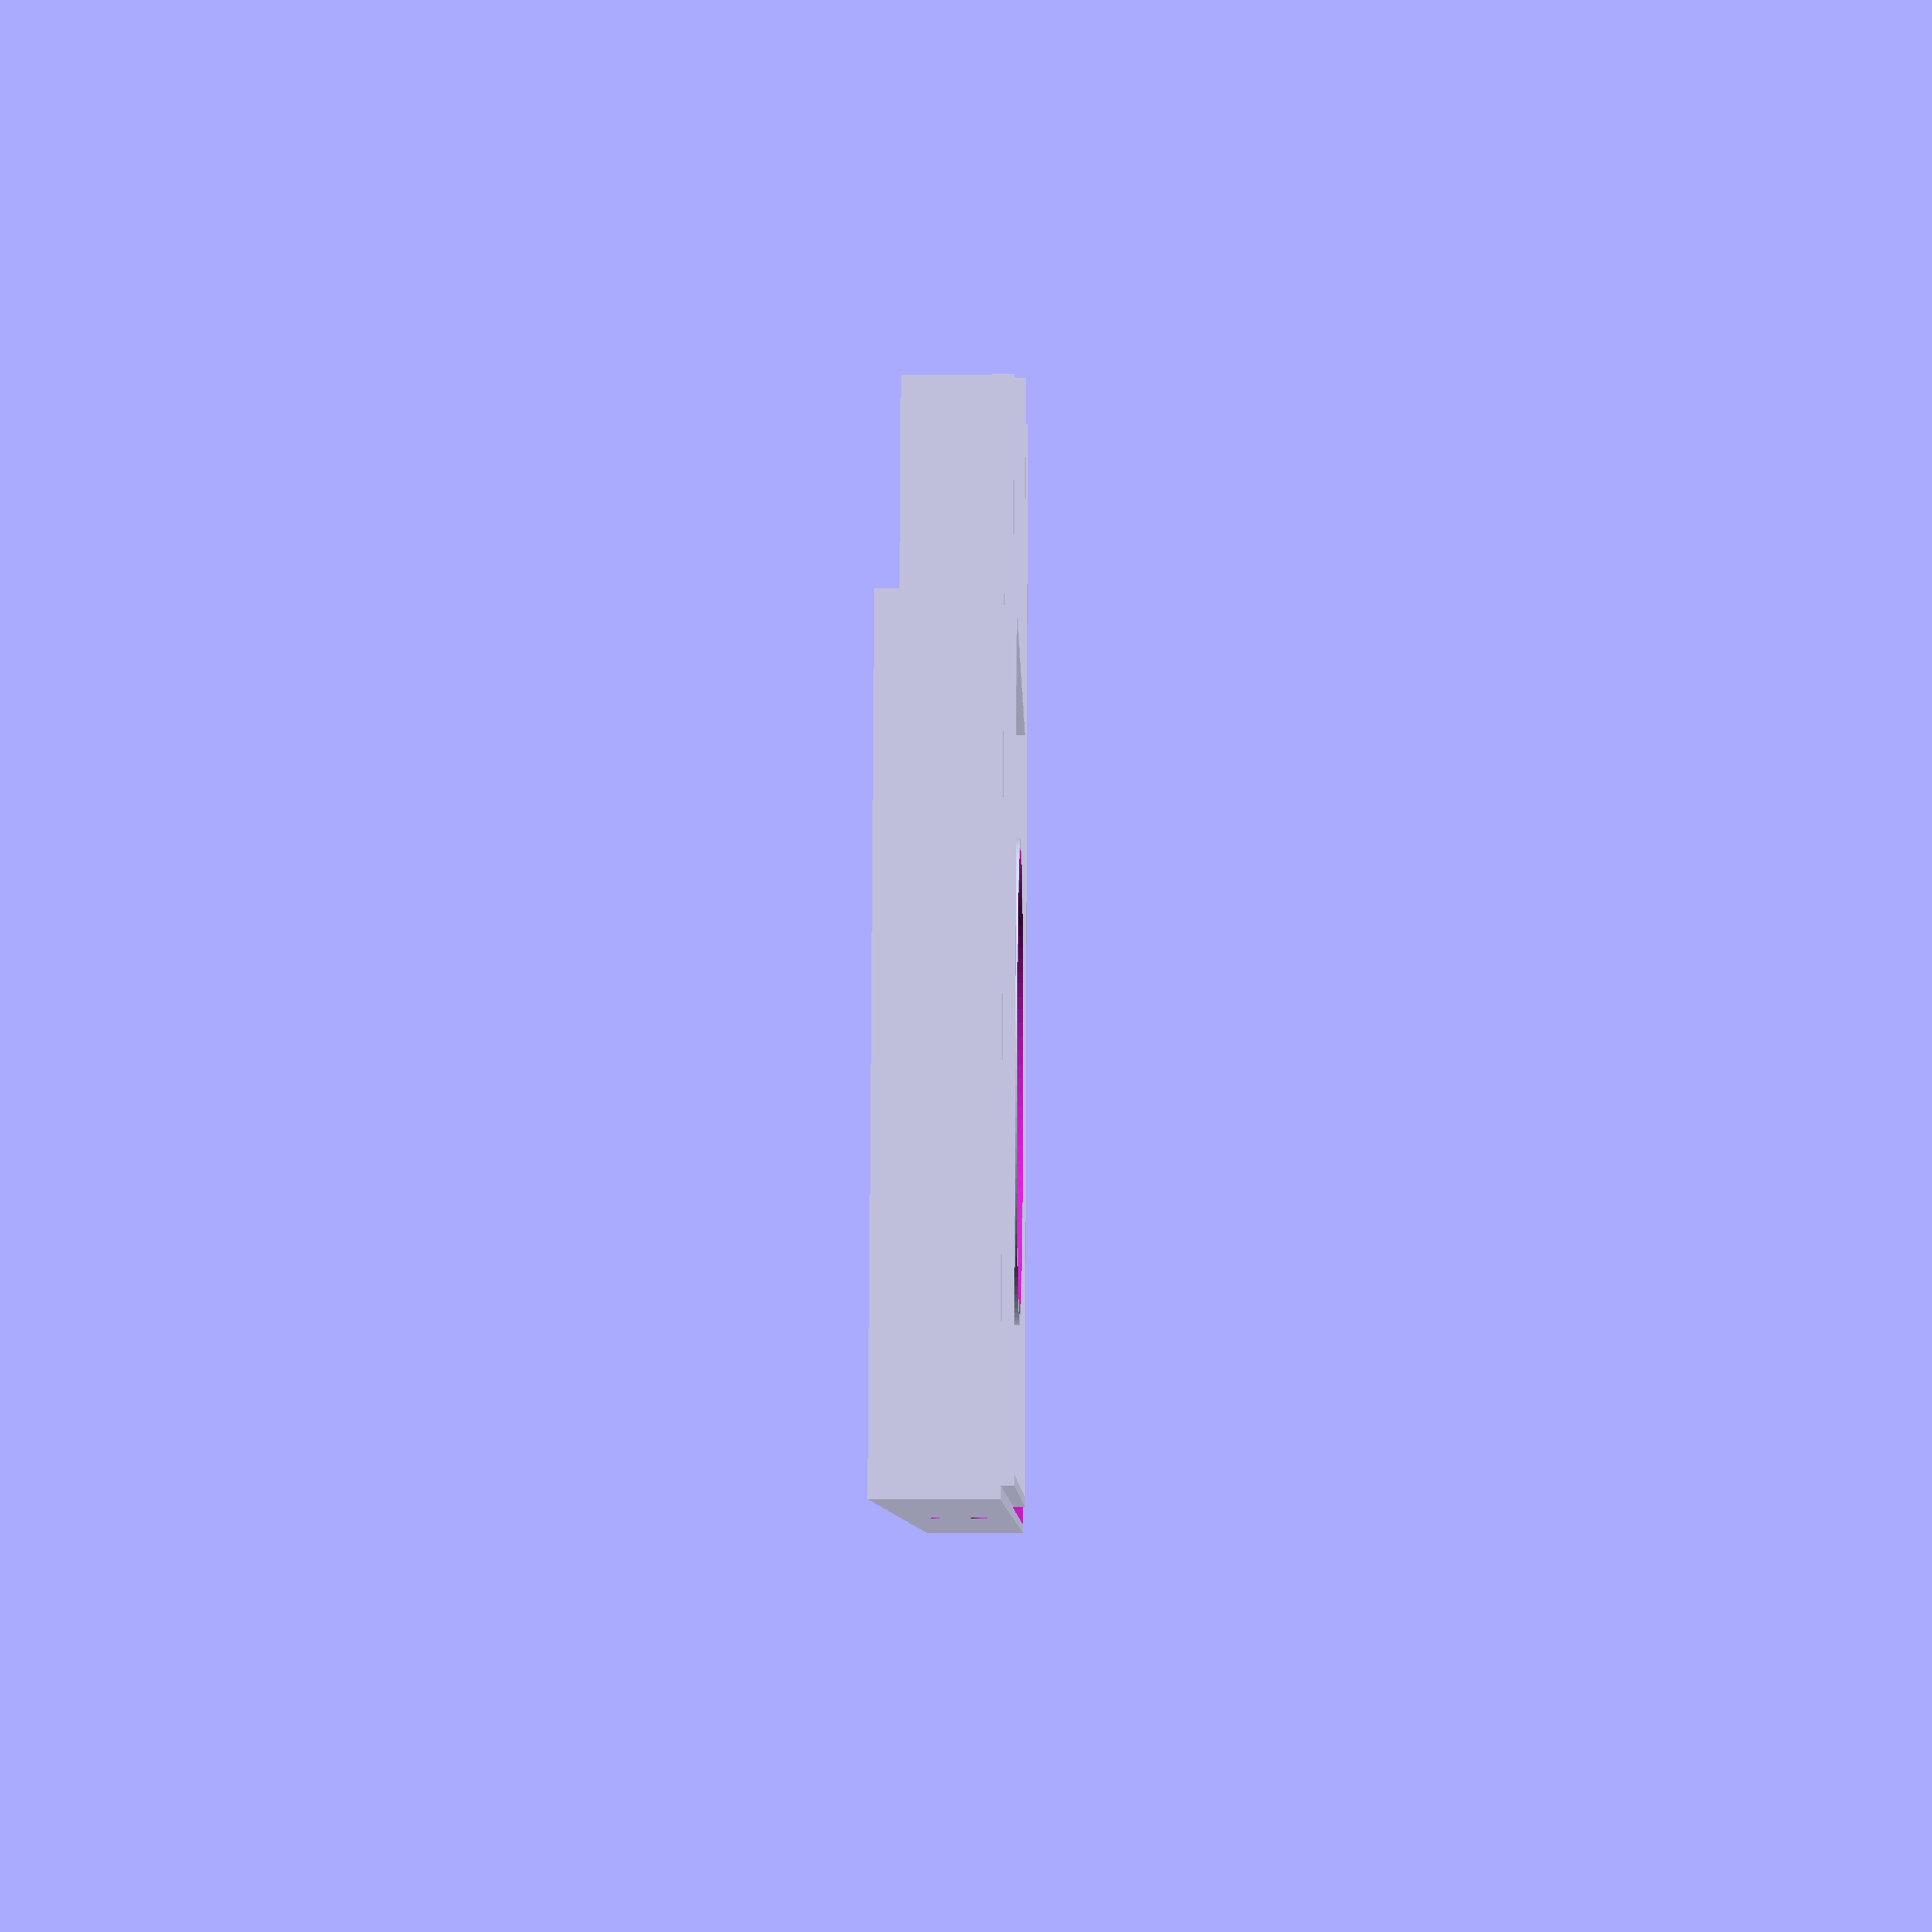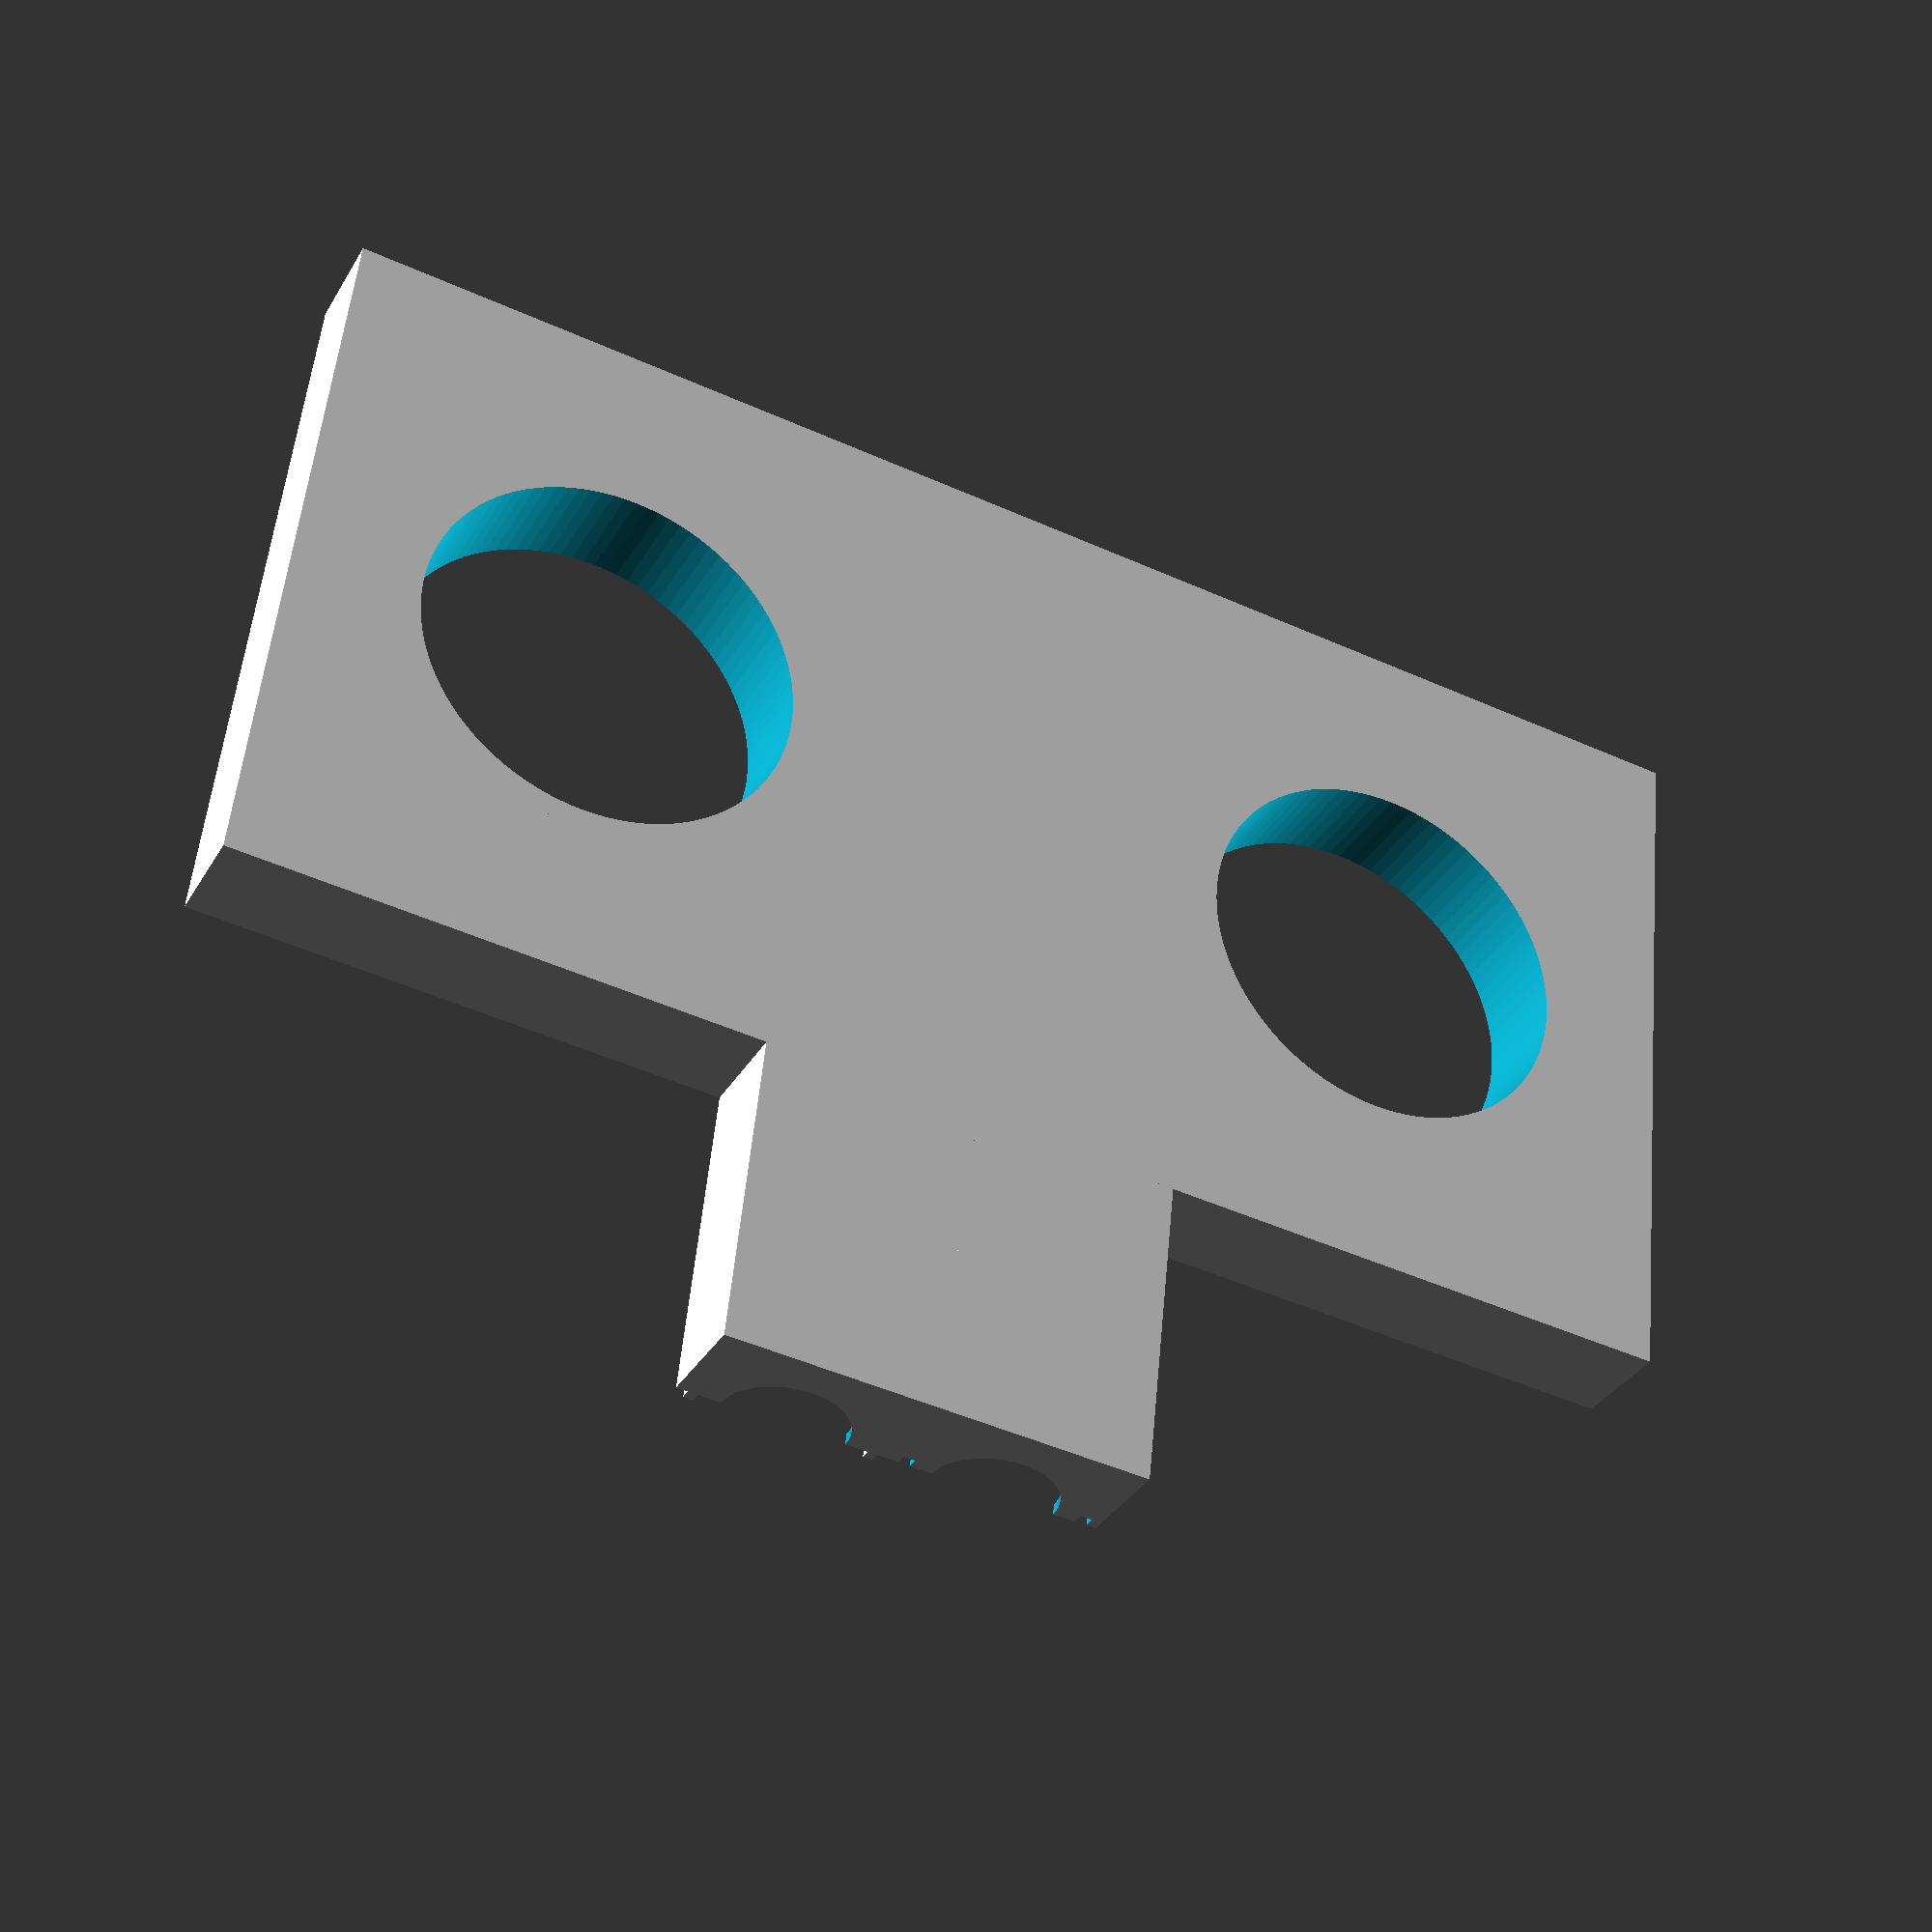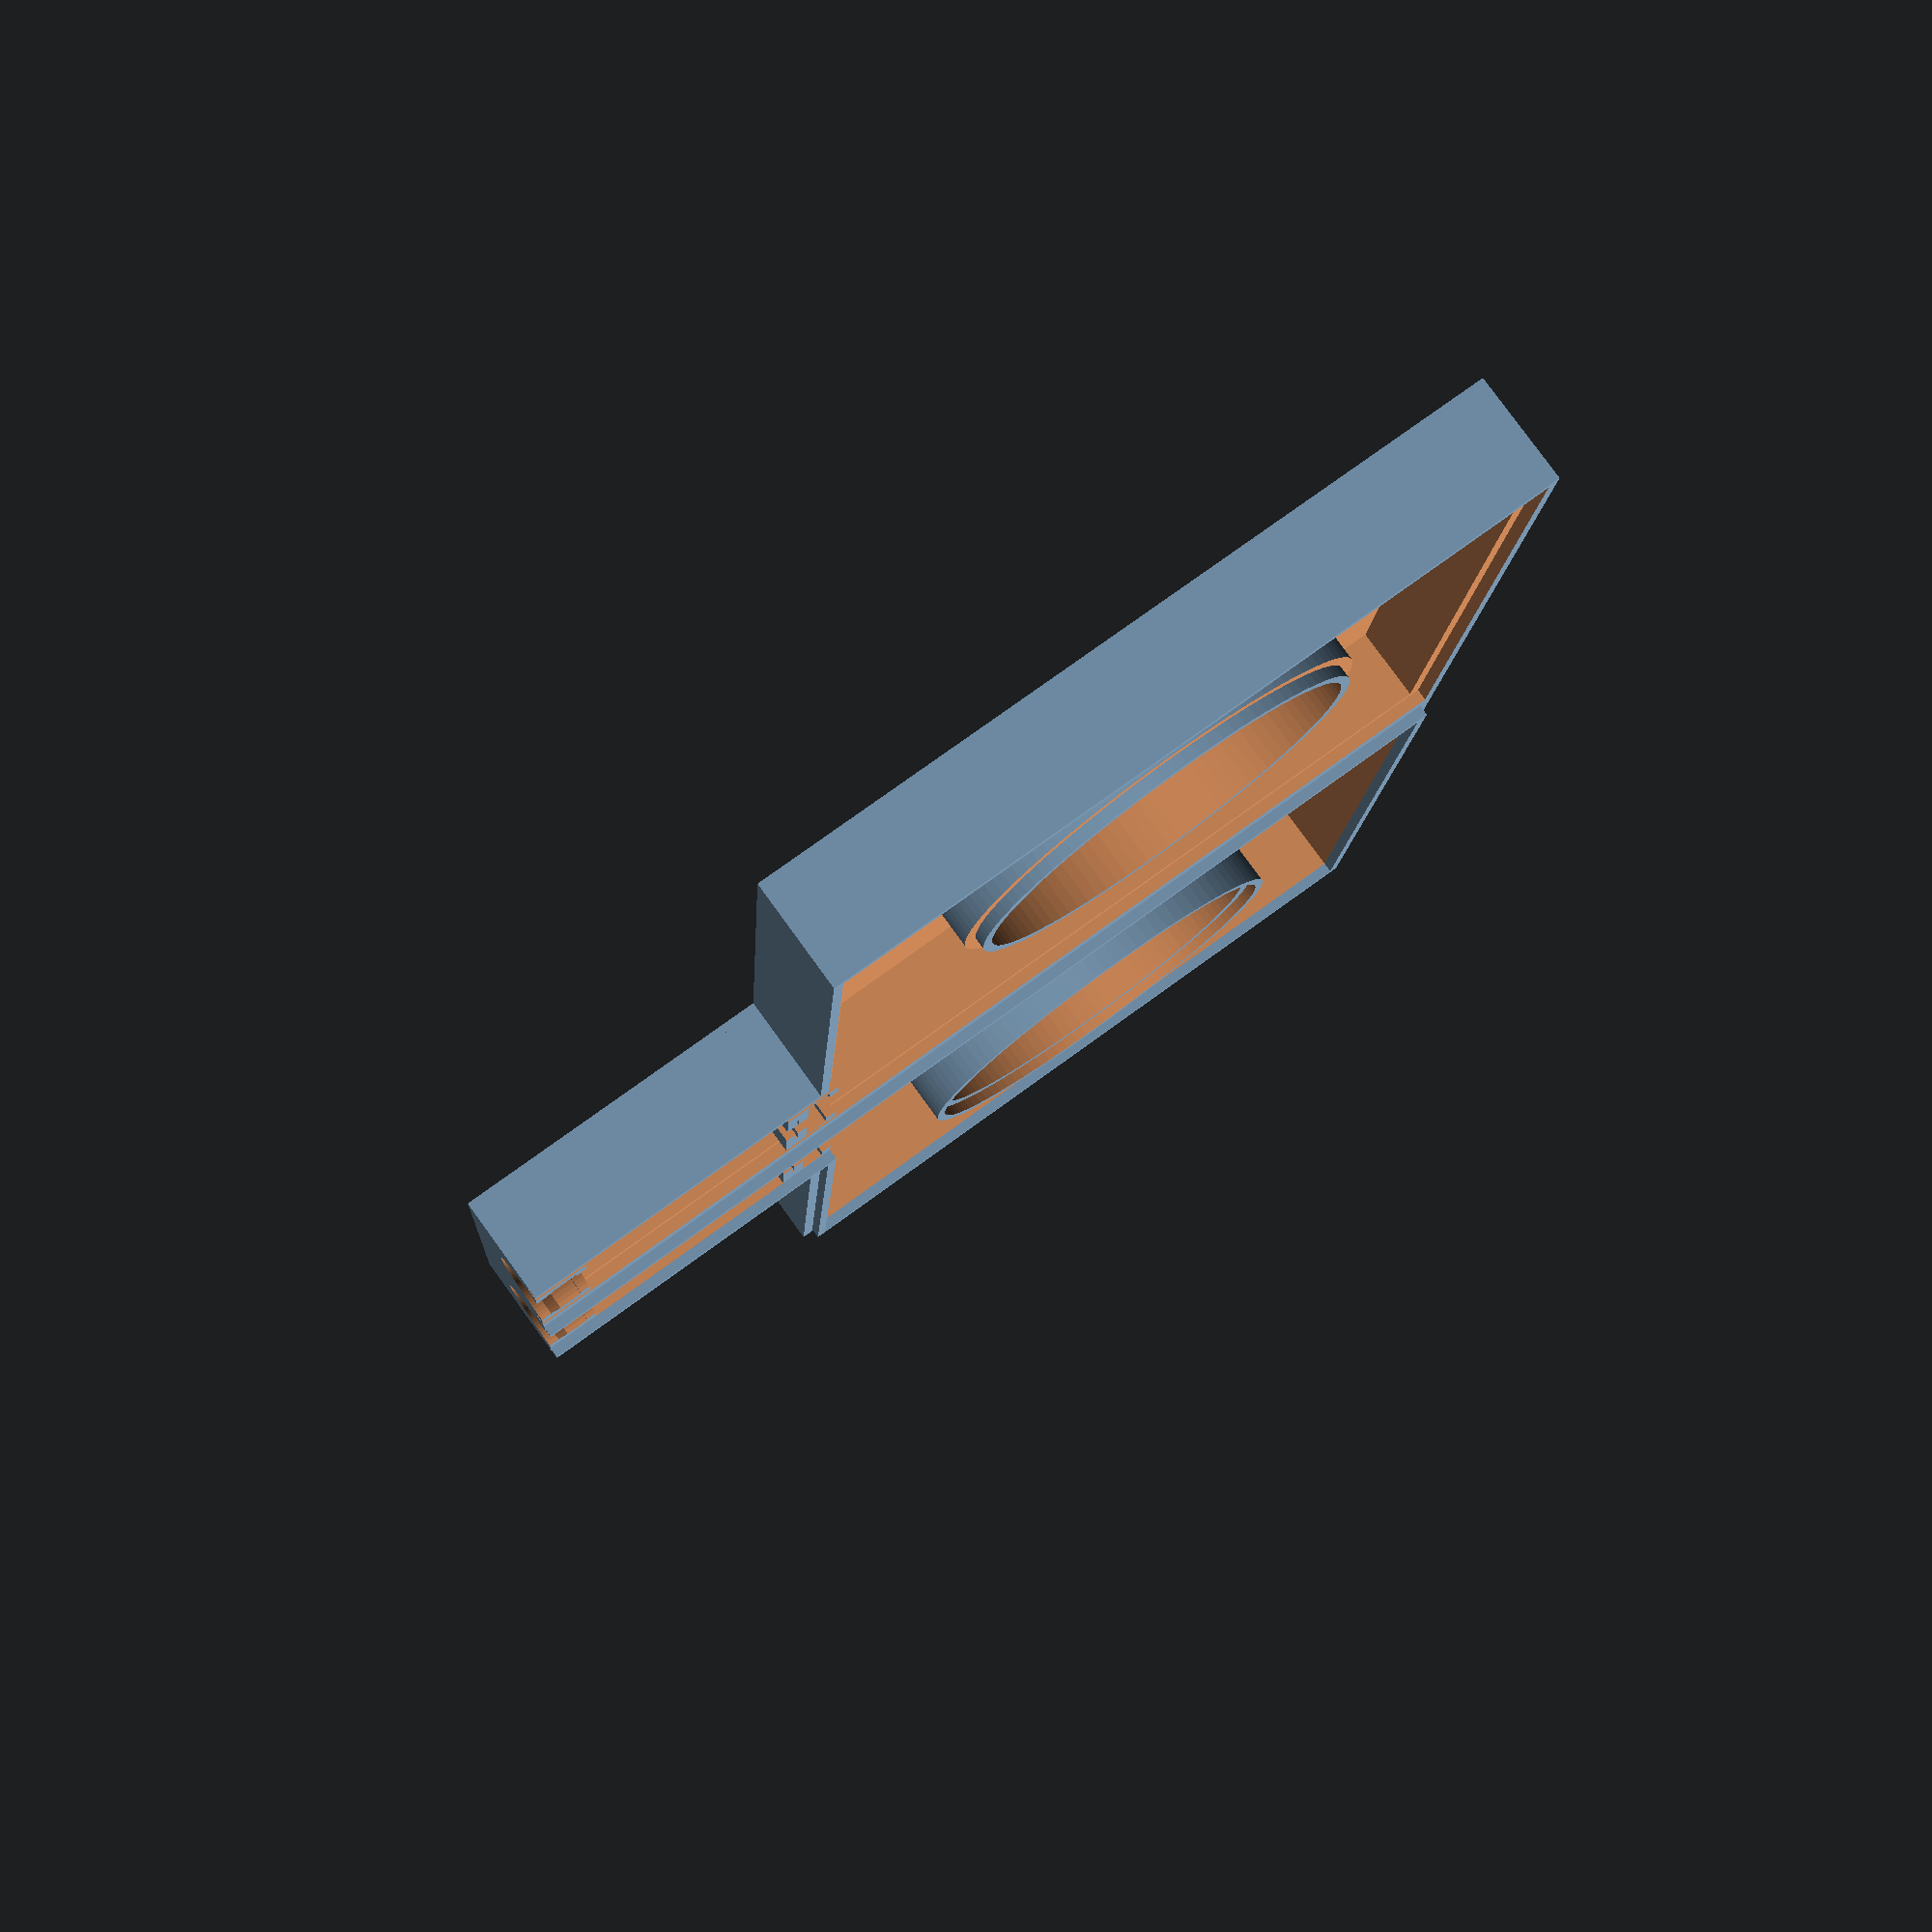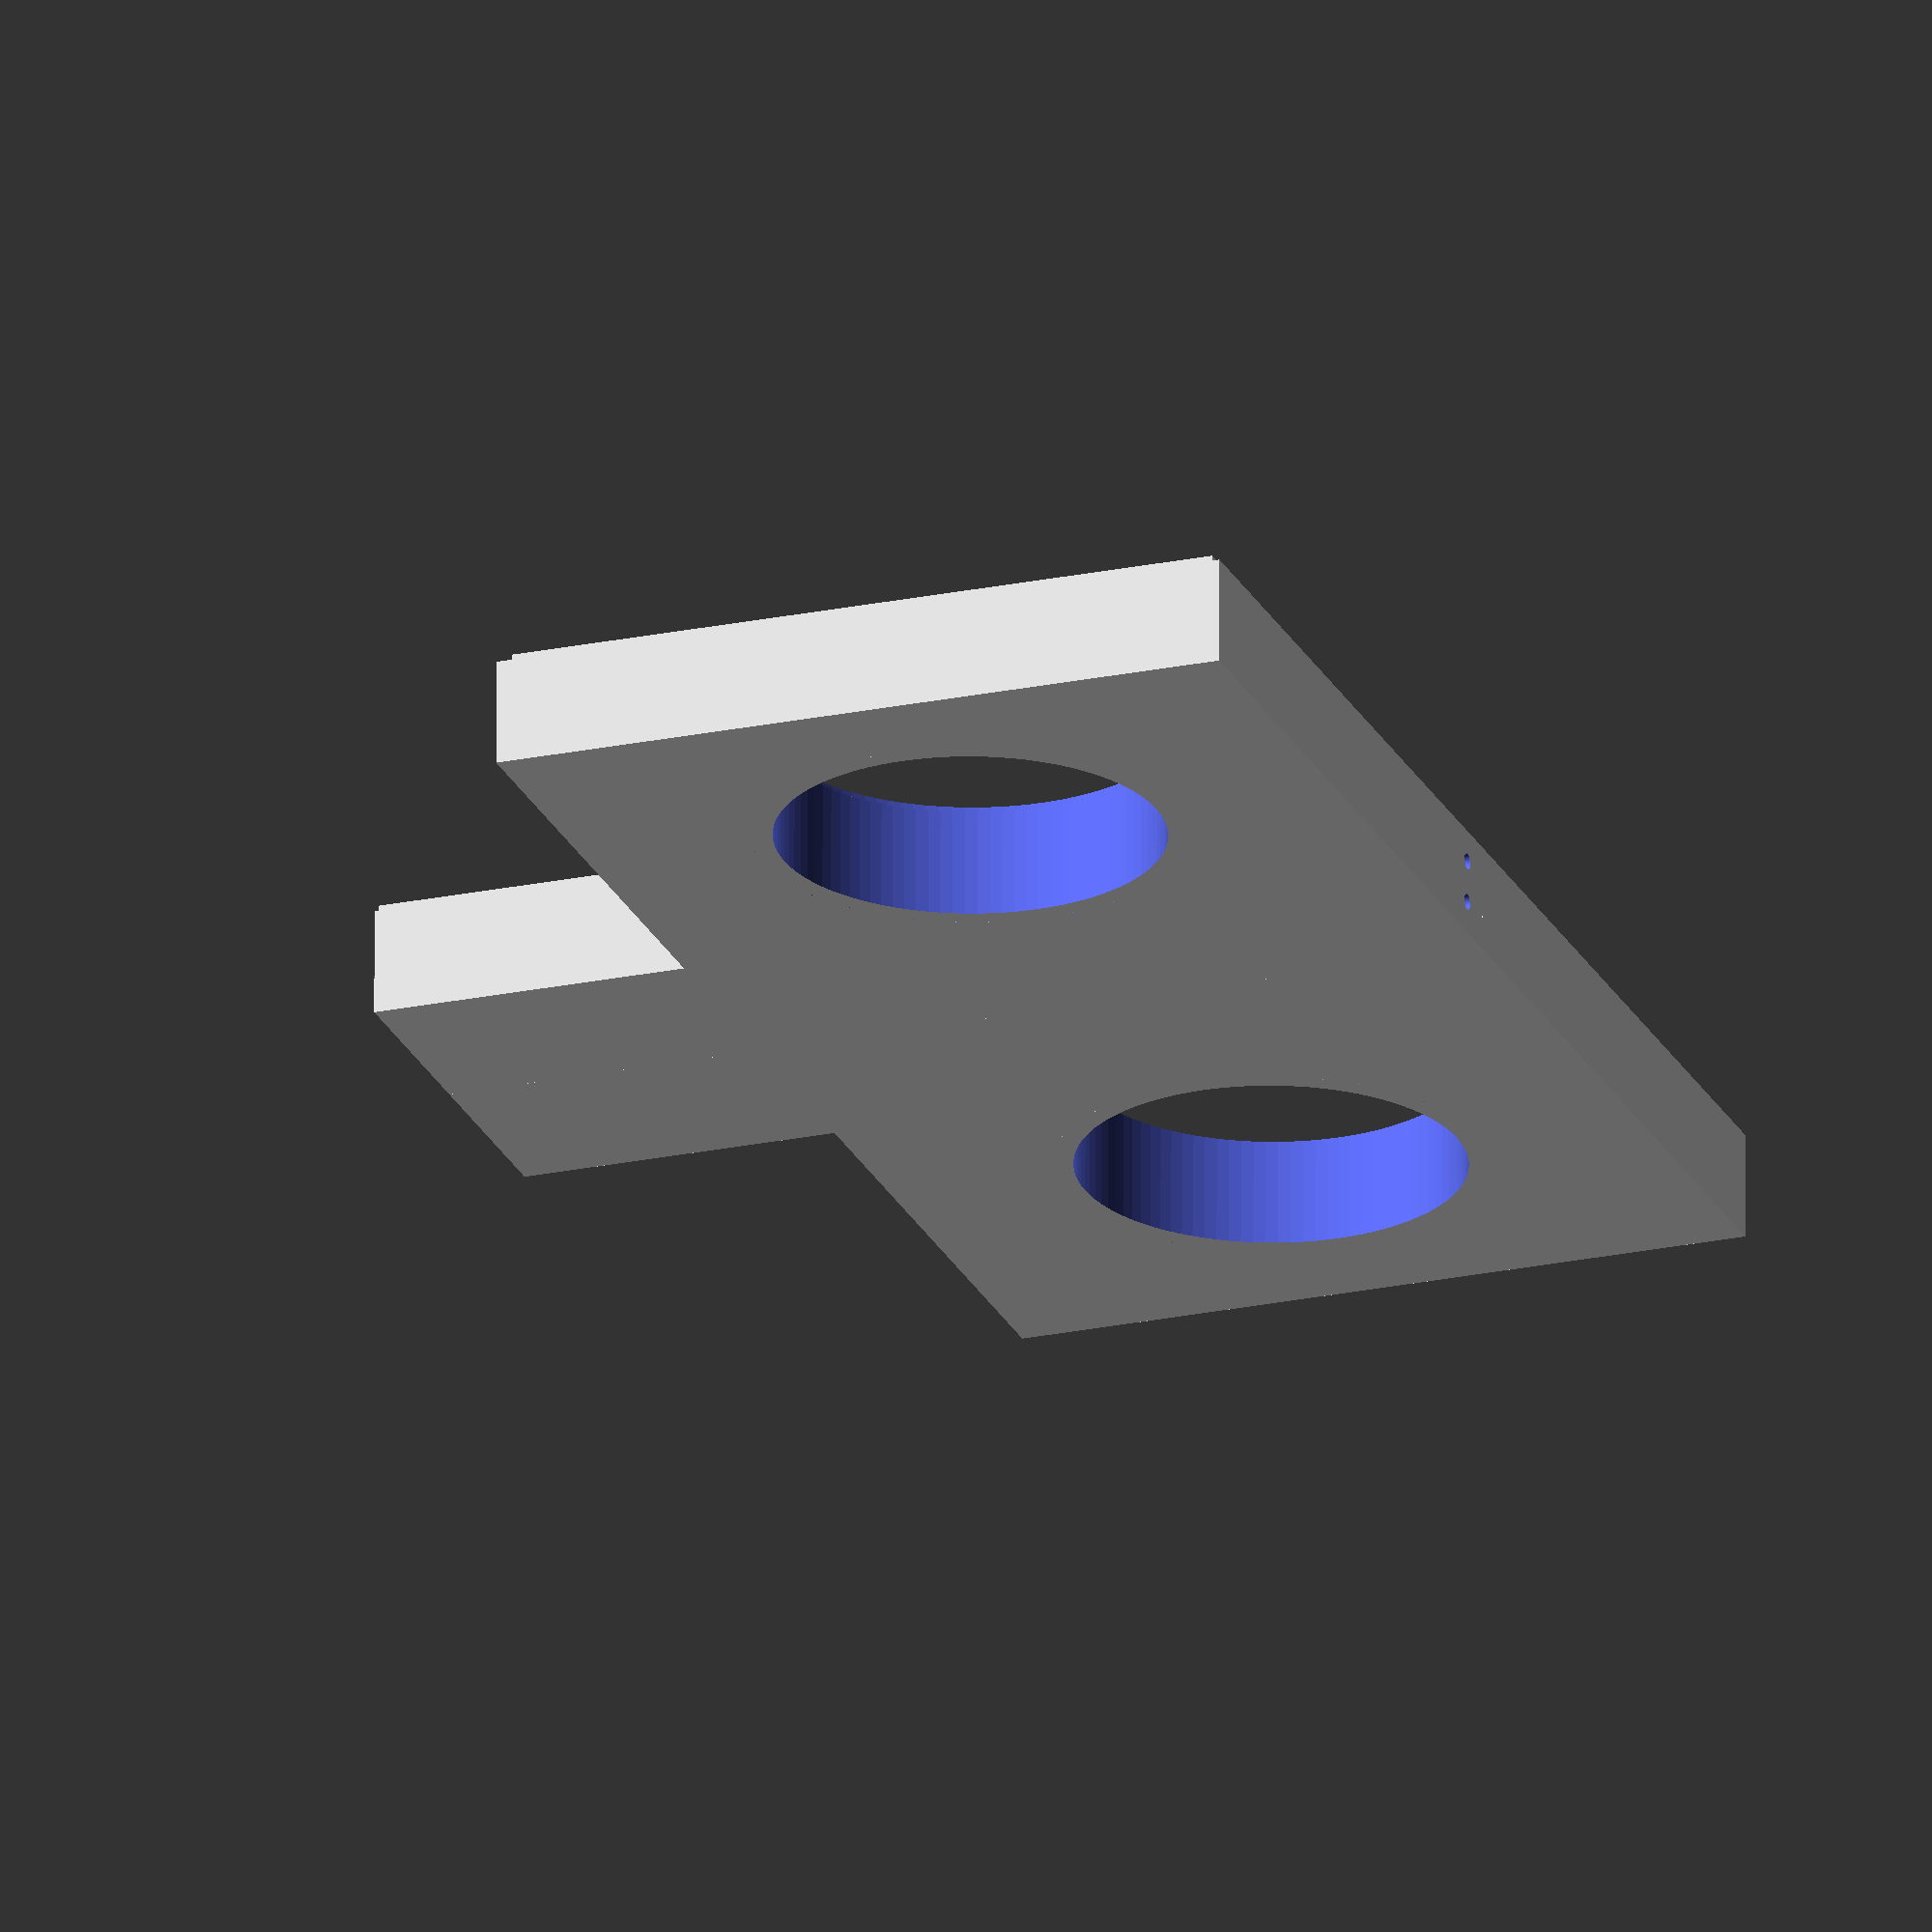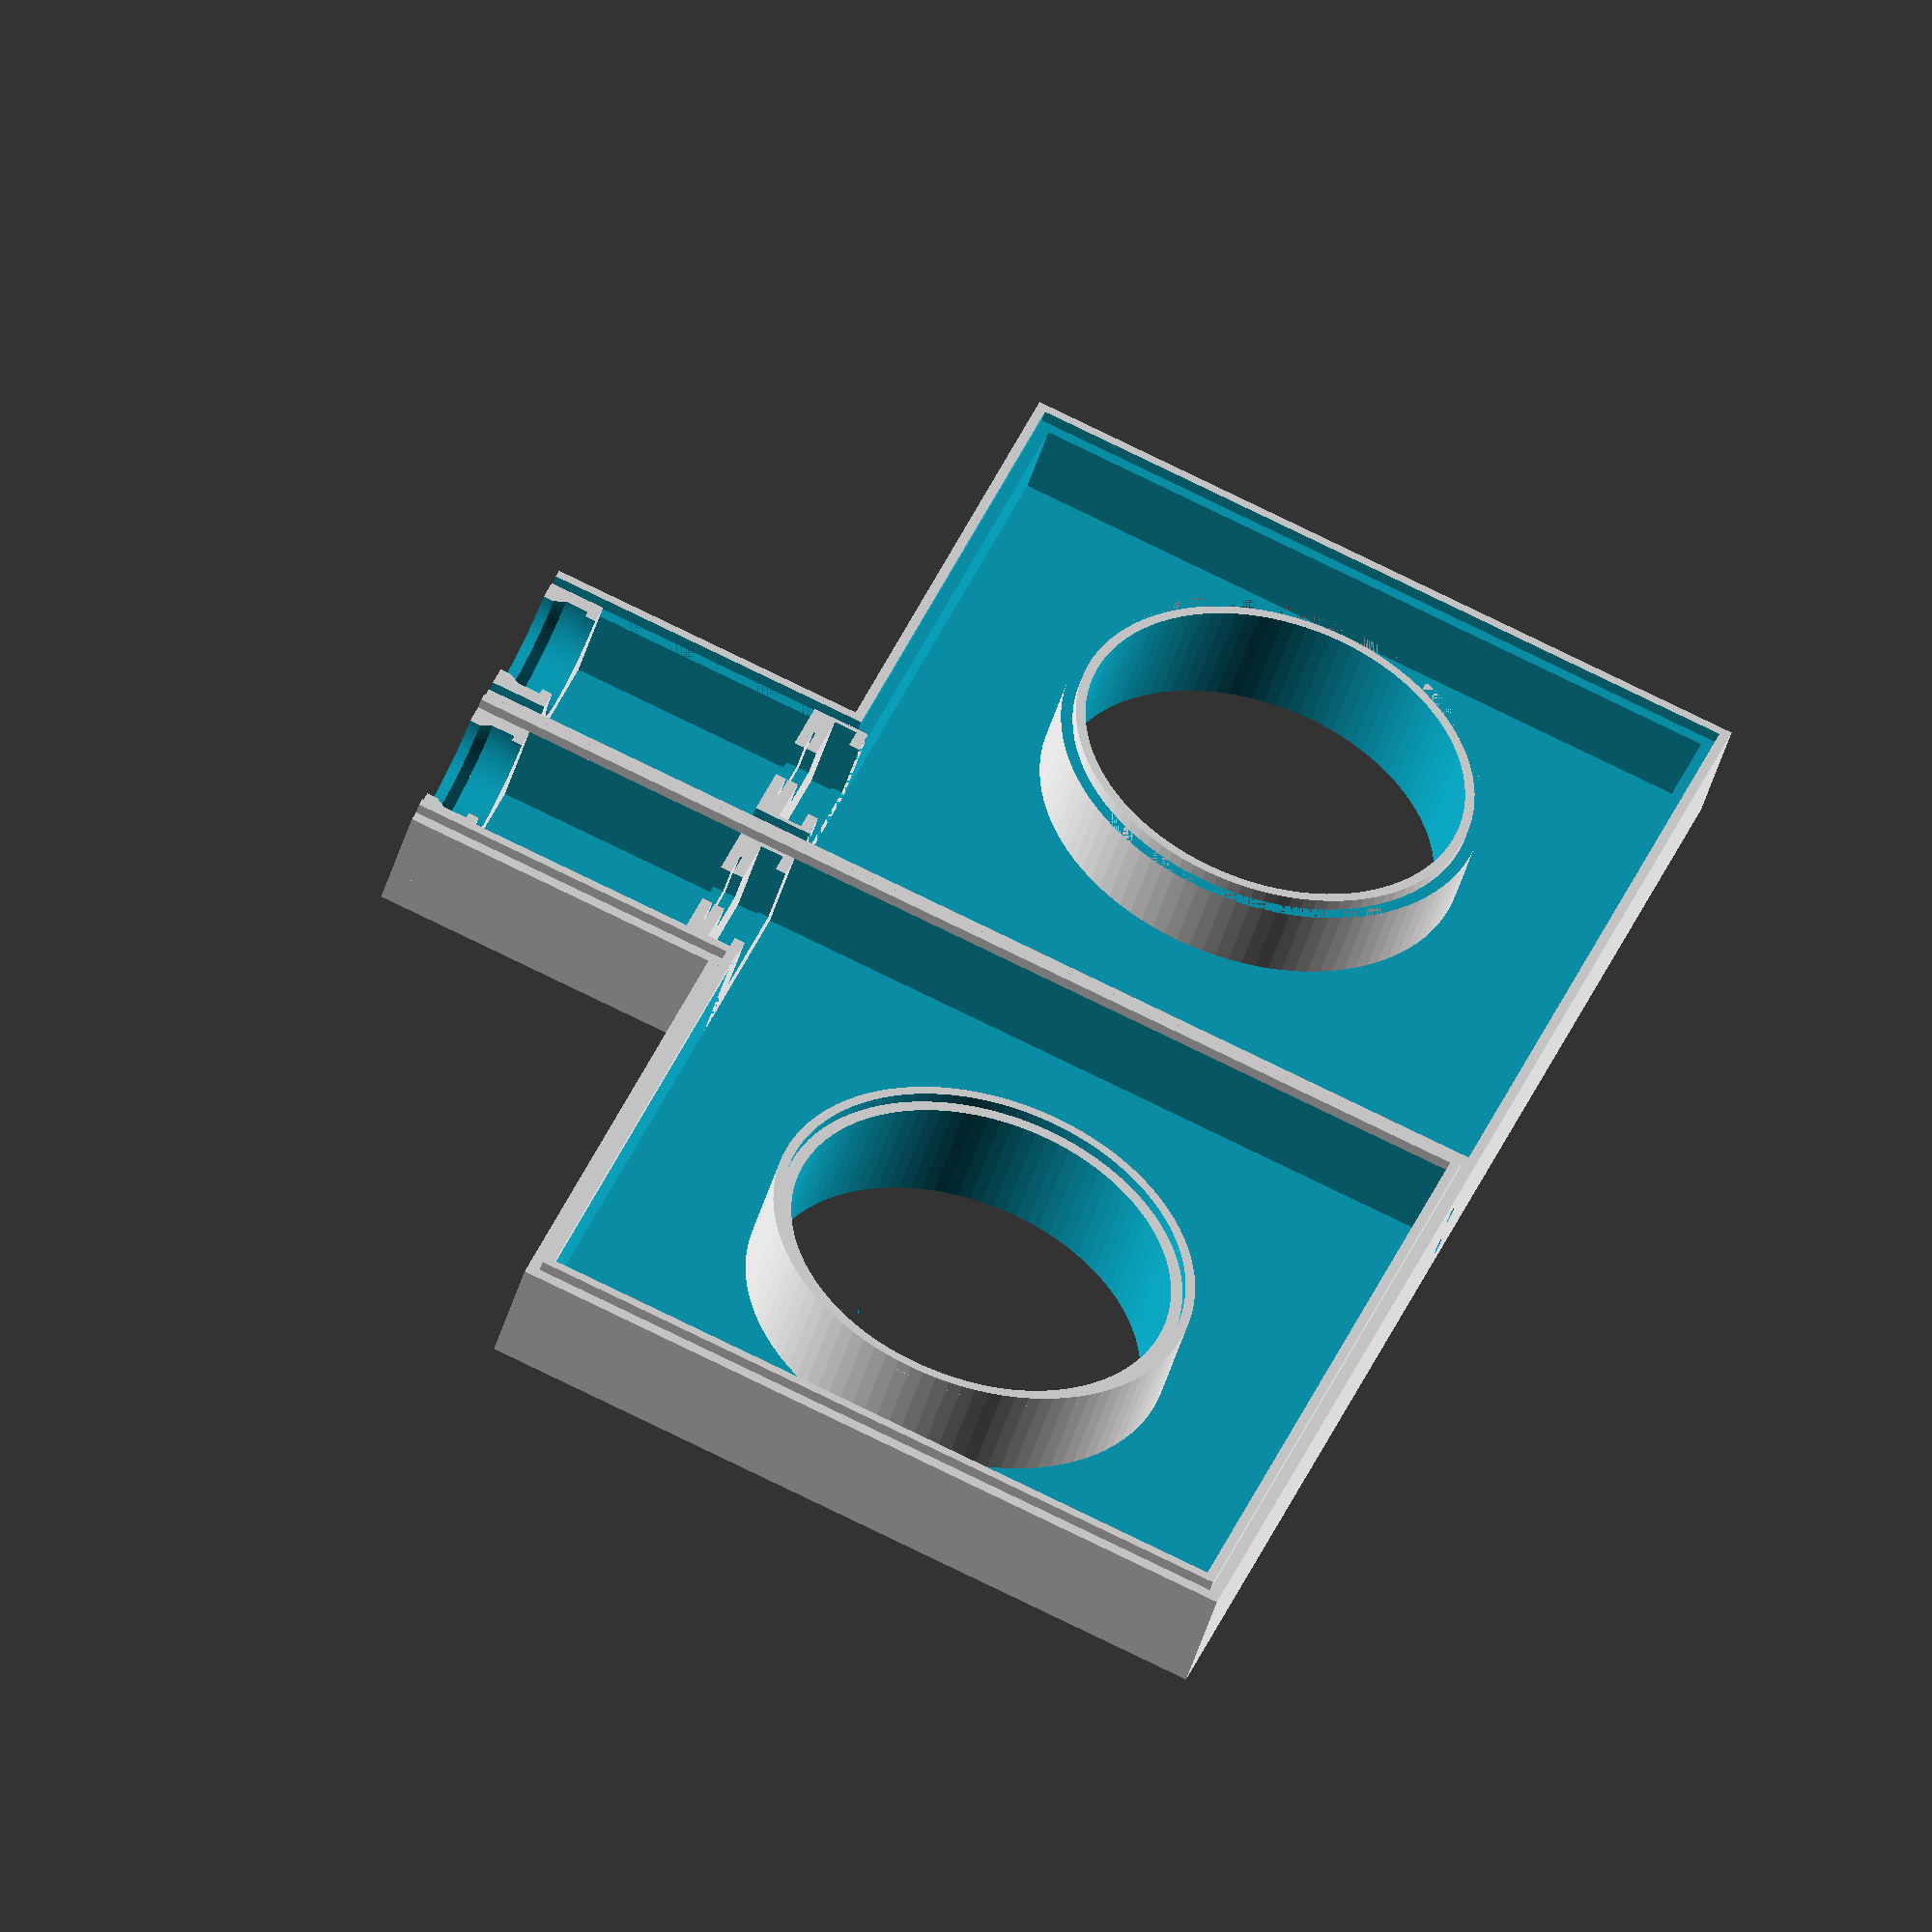
<openscad>
$fn = 100;

g  = 0.010; // технический зазор
G  = 0.051; // точность фотополимерного принтера
pg = 0.400; // погрешность принтера

// винт M3
M3D  =  3.00;
M3Dk =  5.60;
M3K  =  1.65;
M3L  = 50.00-M3K;

M4D  =  4.00;

M6Nd = 10.00/cos(30); M6Nl = 5.00;
M5Nd =  8.00/cos(30); M5Nl = 4.00;
M4Nd =  7.00/cos(30); M4Nl = 3.20;
M3Nd =  5.50/cos(30); M3Nl = 2.40;
M2Nd =  4.00/cos(30); M2Nl = 1.60;

/*
 * Винт
 * D  - диаметр резьбы
 * L  - длина резьбы
 * Dk - диаметр шляпки
 * K  - высота шляпки
 */
module screw(D, L, Dk, K)
{
	screw_hat(D, Dk, K);
	translate([0, 0, K-0.001])
	screw_body(D, L+0.001);
}
module screw_hat (D, Dk, K) {cylinder(d1 = Dk, d2 = D, h = K       );}
module screw_body(D, L)     {cylinder(d  = D ,         h = L       );}
module screw_nut (D, L)     {cylinder(d  = D ,         h = L, $fn=6);}

// параметры контакта p50b1
PD1 =  0.500; // диаметр острия
PD2 =  0.680; // диаметр оболочки
PH0 =  0.433; // высота заточки
PH1 =  3.350; // высота острия
PH2 = 13.000; // высота оболочки

module probe()
{
	color("Silver")
	{
		cylinder(d1=0, d2=PD1, h=PH0);
		translate([0, 0, PH0])
		cylinder(d=PD1, h=PH1-PH0);
	}

	color("Gold")
	translate([0, 0, PH1])
	cylinder(d=PD2, h=PH2);
}

PH_L = 50;
PH_H = 4;
PH_W = 7;

module probe_holder()
{
	A = 10;

	L = PH_L;
	H = PH_H;
	W = PH_W+1;

	L1 = L/2;

	W1 = 10.00;

	H1 =  4.00;
	H2 =  3.50;

	D1 =  1.30;
	D2 =  1.65;
	D3 =  2.00;

	S = (H1+2*H2)*cos(A)+(D3/2)*sin(A);

	difference()
	{
		union()
		{
			rotate([0, A, 0])
			translate([0, 0, H1])
			cylinder(d1 = D1, d2 = D2, h = H2);

			hull()
			{
				rotate([0, A, 0])
				translate([0, 0, H1 + H2])
				cylinder(d1 = D2, d2 = D3, h = H2);

				intersection()
				{
					rotate([0, A, 0])
					translate([0, 0, H1 + 2*H2])
					cylinder(d = D3, h = H2);

					translate([0, -W/2, S-H])
					cube([L, W, H]);
				}

				translate([L1, -W/2, S-H])
				cube([L-L1, W, H]);
			}

			translate([L1, -W/2, S-H])
			cube([L-L1, W, H]);

			translate([L-H/2, -W/2, 0])
			hull()
			{
				translate([H/2-H/10/2, 0, H/10/2])
				rotate([-90, 0, 0])
				cylinder(d = H/10, h = W);

				translate([-H/2, 0, S-H])
				cube([H, W, H]);
			}
		}

		union()
		{
			rotate([0, A, 0])
			cylinder(d = PD2 + 4*G, h = PH1 + PH2);

			hull()
			{
				translate([L1-1, 0, -g])
				cylinder(d = 3.5, h = S + 2*g);

				translate([L-5, 0, -g])
				cylinder(d = 3.5, h = S + 2*g);
			}

			translate([0, 0, 8.8])
			rotate([0, 45+10, 0])
			translate([-11, -5, 0])
			cube([11, 11, 11]);

			translate([L+g, W/2-1, S-2])
			rotate([0, -90, 0])
			cylinder(d = 1.0, h = L1+0.2);

			translate([L1, W/2-1, S-2])
			rotate([0, -90+10, 7.5])
			cylinder(d = 1.0, h = L1);

			translate([L+g, -W/2+1, S-2])
			rotate([0, -90, 0])
			cylinder(d = 1.0, h = L1+0.2);

			translate([L1, -W/2+1, S-2])
			rotate([0, -90+10, -7.5])
			cylinder(d = 1.0, h = L1);
		}
	}
}

T_W = 130;
T_L = 130;
T_H = 5;

module table()
{
	// table size
	W0 = T_W;
	L0 = T_L;
	H0 = T_H;

	// sample part size
	W1 = 26;
	L1 = 26;
	H1 = 2;

	$fn = 20;

	difference()
	{
		cube([W0, L0, H0], center = true);

		translate([0, 0, (H0-H1+g)/2])
		cube([W1+pg, L1+pg, H1+g], center = true);

		translate([0, 0, -H0/2])
		for(i = [-0.5:1:0.5])
		for(j = [-0.5:1:0.5])
		{
			x = i * (W0-10);
			y = j * (L0-10);

			translate([x, y, H0+g])
			rotate([180, 0, 0])
			screw(M3D+0.5, H0 + 2*g, M3Dk+0.5, M3K);
		}

		n = 8;
		a0 = 360/n;
		for(a = [a0/2:a0:a0/2+(n-1)*a0])
		rotate([0, 0, a])
		{
			translate([42, 0, 0])
			cylinder(d = 4.2, h = H0 + 2*g, center = true);
		}

		n1 = 4;
		a1 = 360/n1;
		for(a = [0:a1:(n1-1)*a1])
		rotate([0, 0, a])
		{
			translate([25/2+3, 0, 0])
			cylinder(d = 4.2, h = H0 + 2*g, center = true);
		}
	}
}

// ==================== CARTRIDGE ====================

C_W = 25+1;
C_L = 25+1;
C_H = 2;

C_w1 = 10.000;
C_l1 = 10.000;

C_w2 =  9.517;
C_l2 = 10.286;

C_w3 = 12.800;
C_l3 = 13.780;

C_g  = 0.200;

// электрод
EW1 = C_w1;
EL1 = C_l1;
EH1 = 0.46;

EW2 = C_w2;
EL2 = C_l2;
EH2 = 0.46;

EW3 = C_w3;
EL3 = C_l3;
EH3 = 0.46;

module electrode(w, l, h)
{
	color("red")
	cube([w, l, h], center = true);
}

module cartridge(_w, _l)
{
	W = C_W;
	L = C_L;
	H = C_H;

	w = _w + C_g;
	l = _l + C_g;

	difference()
	{
		union()
		{
			minkowski()
			{
				cube([W-1.0, L-1.0, H-0.1], center = true);
				cylinder(d = 1.0, h = 0.1, center = true);
			}

			rotate([0, 0, +45]) translate([+14, 0, 3/2]) cube([5, 1, 3], center = true);
			rotate([0, 0, +45]) translate([-14, 0, 3/2]) cube([5, 1, 3], center = true);
			rotate([0, 0, -45]) translate([+14, 0, 3/2]) cube([5, 1, 3], center = true);
			rotate([0, 0, -45]) translate([-14, 0, 3/2]) cube([5, 1, 3], center = true);
		}

		translate([0, 0, H/2-0.5/2+g/2])
		cube([w, l, 0.5+g], center = true);

		translate([0, 0, H/2-1/2+g/2]) cube([18,  1, 1+g], center = true);
		translate([0, 0, H/2-1/2+g/2]) cube([ 1, 18, 1+g], center = true);
	}
}

module cartridge1()
{
	W = C_W;
	L = C_L;
	H = C_H;

	difference()
	{
		cartridge(C_w1, C_l1);

		translate([0, L/2-2, H/2-0.5])
		linear_extrude(0.5+g)
		text("10.000 x 10.000", size = 1.8, halign = "center", valign = "center");
	}
}

module cartridge2()
{
	W = C_W;
	L = C_L;
	H = C_H;

	difference()
	{
		cartridge(C_w2, C_l2);

		translate([0, L/2-2, H/2-0.5])
		linear_extrude(0.5+g)
		text("9.517 x 10.286", size = 1.8, halign = "center", valign = "center");
	}
}

module cartridge3()
{
	W = C_W;
	L = C_L;
	H = C_H;

	difference()
	{
		cartridge(C_w3, C_l3);

		translate([0, L/2-2, H/2-0.5])
		linear_extrude(0.5+g)
		text("12.800 x 13.780", size = 1.8, halign = "center", valign = "center");
	}
}

// ==================== FITTING ====================

fnD = (26 + pg)/cos(30);
fnL = 6;

module fitting_nut()
{
	screw_nut(fnD, fnL);
	translate([0, 0, fnL-g])
	cylinder(d = 21, h = fnL);
}

// ==================== LABYRINTE ====================

labD1 = 14.8;
labD4 = 26.0;

module labyr1()
{
	D1 = 14.8;
	D2 =  2.0;
	D3 =  6.0;
	D4 = 26.0;
	L1 = D1;
	L2 = D1/6;

	A = 180;
	N = 5;
	M = 8;

	da = A/N;
	dl = L1/N;
	X = D1/2-D2/2-1;

	difference()
	{
		union()
		{
			cylinder(d = D1, h = L1);
			translate([0, 0, -L2])
			cylinder(d = D4, h = L2);
		}
		translate([0, 0, L1-L2])
		cylinder(d = D1-2, h = L2+g);

		translate([0, 0, -L2])
		for(a = [0:360/M:360-360/M])
		for(i = [0:1:N-1])
		rotate([0, 0, a])
		hull()
		{
			rotate([0, 0, da*(i%2)])
			translate([X, 0, dl*i])
			cylinder(d = D2, h=g, center = true);

			rotate([0, 0, da*((i+1)%2)])
			translate([X, 0, dl*(i+1)])
			cylinder(d = D2, h=g, center = true);
		}
	}
}

module labyr2()
{
	D1 = 14.8;
	D2 =  2.0;
	D3 =  6.0;
	D4 = 35.0;
	L1 = D1;
	L2 = D1/6;

	A = 180;
	N = 5;
	M = 8;

	da = A/N;
	dl = L1/N;
	X = D1/2-D2/2-1;

	translate([0, 0, L2])
	difference()
	{
		union()
		{
			cylinder(d = D1, h = L1);
			translate([0, 0, -L2])
			cylinder(d = D4, h = L2);
		}

		translate([0, 0, L1-L2])
		cylinder(d = D1-2, h = L2+g);

		for(a = [0:60:300])
		rotate([0, 0, a])
		translate([25/2, 0, -L2])
		{
			translate([0, 0, L2/2])
			rotate([0, 0, 30])
			screw_nut (M3Nd+2*0.2, 4-2+g);

			translate([0, 0, -g])
			cylinder(d = 3.1, h = L2+2*g);
		}

		translate([0, 0, -L2])
		for(a = [0:360/M:360-360/M])
		for(i = [0:1:N-1])
		rotate([0, 0, a])
		hull()
		{
			rotate([0, 0, da*(i%2)])
			translate([X, 0, dl*i])
			cylinder(d = D2, h=g, center = true);

			rotate([0, 0, da*((i+1)%2)])
			translate([X, 0, dl*(i+1)])
			cylinder(d = D2, h=g, center = true);
		}
	}
}

// ==================== BOX ====================

B_W = 150;
B_L = 150;
B_H = 40.0;
B_H2 = 45.0;

module box()
{
	W = B_W;
	L = B_L;
	H = B_H;

	d = 3;

	D1 = 14+pg;
	H1 = 2;
	D2 = 11+pg;
	H2 = 9;
	H21 = 1;

	D3 = 12.5+pg;
	H3 = 2;
	D4 = 10.2+pg;
	H4 = 8.1;
	H41 = 9.2+pg;

	difference()
	{
		cube([W, L, H], center = true);

		translate([0, 0, (d+g)/2])
		cube([W-2*d, L-2*d, H-d+g], center = true);

		translate([-W/2+1.5  , +27.5/2, H/2-8.5]) rotate([0,+90,0]) screw_nut (M4Nd+pg, M4Nl+  g);
		translate([-W/2+1.5+g, +27.5/2, H/2-8.5]) rotate([0,-90,0]) screw_body(M4D +pg,    3+2*g);
		translate([-W/2+1.5  , -27.5/2, H/2-8.5]) rotate([0,+90,0]) screw_nut (M4Nd+pg, M4Nl+  g);
		translate([-W/2+1.5+g, -27.5/2, H/2-8.5]) rotate([0,-90,0]) screw_body(M4D +pg,    3+2*g);
		translate([+W/2-1.5  , +27.5/2, H/2-8.5]) rotate([0,-90,0]) screw_nut (M4Nd+pg, M4Nl+  g);
		translate([+W/2-1.5-g, +27.5/2, H/2-8.5]) rotate([0,+90,0]) screw_body(M4D +pg,    3+2*g);
		translate([+W/2-1.5  , -27.5/2, H/2-8.5]) rotate([0,-90,0]) screw_nut (M4Nd+pg, M4Nl+  g);
		translate([+W/2-1.5-g, -27.5/2, H/2-8.5]) rotate([0,+90,0]) screw_body(M4D +pg,    3+2*g);

		for(i = [-1.5:1:1.5])
		{
			translate([i*25, -L/2-g, 0]) rotate([-90, 0, 0]) cylinder(d = D1, h = H1+g);
			translate([i*25, -L/2-g, 0]) rotate([-90, 0, 0])
			difference()
			{
				cylinder(d = D2, h = H2+g);
				translate([-D2/2+H21/2-g/2, 0, H2/2]) cube([H21+g, D2, H2+2*g], center = true);
			}
		}

		for(i = [-1.5:1:1.5])
		{
			translate([i*25, +L/2+g, 0]) rotate([+90, 0, 0]) cylinder(d = D3, h = H3+g);
			translate([i*25, +L/2+g, 0]) rotate([+90, 0, 0])
			intersection()
			{
				cylinder(d = D4, h = H4+g);
				translate([0, 0, H4/2]) cube([H41+g, D4, H4+2*g], center = true);
			}
		}

		translate([-B_W/2+fnL+1.5, -B_L/4, 0])
		rotate([0, -90, 0])
		fitting_nut();
	}

	difference()
	{
		union()
		{
			translate([-(W/2-10), -(L/2-10), -5/2]) cube([20, 20, H-5], center = true);
			translate([-(W/2-10), +(L/2-10), -5/2]) cube([20, 20, H-5], center = true);
			translate([+(W/2-10), -(L/2-10), -5/2]) cube([20, 20, H-5], center = true);
			translate([+(W/2-10), +(L/2-10), -5/2]) cube([20, 20, H-5], center = true);
		}

		union()
		{
			translate([-(W/2-15), -(L/2-15), H/2-10/2-5]) cylinder(d = 4.2, h = 10+g, center = true);
			translate([-(W/2-15), +(L/2-15), H/2-10/2-5]) cylinder(d = 4.2, h = 10+g, center = true);
			translate([+(W/2-15), -(L/2-15), H/2-10/2-5]) cylinder(d = 4.2, h = 10+g, center = true);
			translate([+(W/2-15), +(L/2-15), H/2-10/2-5]) cylinder(d = 4.2, h = 10+g, center = true);
		}
	}

	intersection()
	{
		difference()
		{
			cube([B_W-12, B_L-12, H  ], center = true);
			cube([T_W+3 , T_L+3 , H+g], center = true);
		}

		union()
		{
			translate([-(W/2-10), -(L/2-10), 0]) cube([20, 20, H-2], center = true);
			translate([-(W/2-10), +(L/2-10), 0]) cube([20, 20, H-2], center = true);
			translate([+(W/2-10), -(L/2-10), 0]) cube([20, 20, H-2], center = true);
			translate([+(W/2-10), +(L/2-10), 0]) cube([20, 20, H-2], center = true);
		}
	}
}

module cover()
{
	W = B_W;
	L = B_L;
	H = B_H2;

	d = 3.1;

	difference()
	{
		union()
		{
			difference()
			{
				cube([W, L, H], center = true);

				translate([0, 0, (d+g)/2])
				cube([W-2*d, L-2*d, H-d+g], center = true);

				// translate([W/2-labD4/2-5, -(L/2-labD4/2-5), -H/2-g])
				// cylinder(d = labD1, h = d + 2*g);
			}

			translate([0, 0, d/2])
			difference()
			{
				cube([W-2*d  , L-2*d  , H+d  ], center = true);
				cube([W-2*d-2, L-2*d-2, H+d+g], center = true);
			}
		}

		translate([-W/2+1.5  , +26.5/2, H/2-19]) rotate([0,+90,0]) screw_nut (M4Nd+pg, M4Nl+  g);
		translate([-W/2+1.5+g, +26.5/2, H/2-19]) rotate([0,-90,0]) screw_body(M4D +pg,    3+2*g);
		translate([-W/2+1.5  , -26.5/2, H/2-19]) rotate([0,+90,0]) screw_nut (M4Nd+pg, M4Nl+  g);
		translate([-W/2+1.5+g, -26.5/2, H/2-19]) rotate([0,-90,0]) screw_body(M4D +pg,    3+2*g);
		translate([+W/2-1.5  , +26.5/2, H/2-19]) rotate([0,-90,0]) screw_nut (M4Nd+pg, M4Nl+  g);
		translate([+W/2-1.5-g, +26.5/2, H/2-19]) rotate([0,+90,0]) screw_body(M4D +pg,    3+2*g);
		translate([+W/2-1.5  , -26.5/2, H/2-19]) rotate([0,-90,0]) screw_nut (M4Nd+pg, M4Nl+  g);
		translate([+W/2-1.5-g, -26.5/2, H/2-19]) rotate([0,+90,0]) screw_body(M4D +pg,    3+2*g);

		union()
		{
			translate([0, 0, -H/2-g])
			cylinder(d = 17.5, h = d+2*g);

			for(a = [0:60:300])
			rotate([0, 0, a])
			translate([25/2, 0, -H/2-g])
			cylinder(d = 3.1, h = d+2*g);

			for(a = [0:60:300])
			rotate([0, 0, a])
			translate([25/2, 0, -H/2-g])
			{
				translate([0, 0, 1.5])
				rotate([0, 0, 30])
				screw_nut (M3Nd+pg, d-g);
			}
		}

		translate([W/2-25, -(L/2-25), 0])
		{
			translate([0, 0, -H/2-g])
			cylinder(d = 17.5, h = d+2*g);

			for(a = [0:60:300])
			rotate([0, 0, a])
			translate([25/2, 0, -H/2-g])
			cylinder(d = 3.1, h = d+2*g);

			for(a = [0:60:300])
			rotate([0, 0, a])
			translate([25/2, 0, -H/2-g])
			{
				translate([0, 0, 1.5])
				rotate([0, 0, 30])
				screw_nut (M3Nd+pg, d-g);
			}
		}
	}
}

// ==================== OPTICS ====================

module fiber_sma_holder()
{
	h1 =  2.60;
	w1 = 12.70;
	l1 = 12.70;
	d1 = 16.10;

	d2 = 3.24; // центральное отверстие
	d3 = 2.54; // отверстие крепления

	w2 = 6.11;

	h2 = 12.08;
	d4 =  5.30;

	// фланец
	difference()
	{
		intersection()
		{
			translate([-w1/2, -l1/2, 0])
			cube([w1, l1, h1]);

			cylinder(d = d1, h = h1);
		}

		// центральное отверстие
		translate([0, 0, -g])
		cylinder(d = d2, h = h1+2*g);

		// отверстия крепления
		for(a = [45:90:360-45])
		rotate([0, 0, a])
		translate([w2, 0, -g])
		cylinder(d = d3, h = h1+2*g);
	}

	difference()
	{
		cylinder(d = d4, h = h2);
		// центральное отверстие
		translate([0, 0, -g])
		cylinder(d = d2, h = h2+2*g);
	}
}

module fiber_fc_holder()
{
	h1 =  2.00;
	w1 = 15.00; // ширина фланца
	l1 = 15.00; // длина фланца
	d1 = 19.10; // диаметр "среза" углов

	d2 = 2.70; // центральное отверстие
	d3 = 2.60; // отверстие крепления
	d31 = 4.0; // углубление отверстия крепления

	w2 = 13.40/2;

	h2 = 7.44;
	d4 = 8.00;

	h3 = 2.0;
	d5 = 6.50;

	// фланец
	difference()
	{
		union()
		{
			intersection()
			{
				translate([-w1/2, -l1/2, 0])
				cube([w1, l1, h1]);

				cylinder(d = d1, h = h1);
			}

			cylinder(d = d4, h = h2);
		}

		// центральное отверстие
		translate([0, 0, -g])
		{
			cylinder(d = d2, h = h2+2*g);
			cylinder(d = d5, h = 2+g);
		}

		// отверстия крепления
		for(a = [45:90:360-45])
		rotate([0, 0, a])
		translate([w2, 0, 0])
		{
			translate([0, 0, -g])
			cylinder(d = d3, h = h1+2*g);
			translate([0, 0, 0.5])
			cylinder(d = d31, h = h1-0.5+g);
		}
	}
}

module fiber_fc_holder2()
{
	d1 = 2.70+0.2; // центральное отверстие
	
	h2 = 2.0-0.2;
	d2 = 6.50-0.2;


	// D1 = 

}

module lens_holder1()
{
	d0 = 12.70;
	d1 = d0 + 2*0.2;
	d2 = d0 - 2*0.5;
	d3 = 3.10;
	d4 = 5.30;
	h1 = 2.00;
	h2 = 1.00;

	D0 = 35;
	D1 = 25;

	difference()
	{
		cylinder(d = D0, h = h1);

		for(a = [0:60:360])
		rotate([0, 0, a])
		translate([D1/2, 0, -g])
		cylinder(d = d3, h = h1+2*g);

		translate([0, 0, -g])
		cylinder(d = d2, h = h1+2*g);

		translate([0, 0, h2])
		cylinder(d = d1, h = h1-h2+g);
	}
}

module lens_holder2()
{
	d0 = 12.70;
	d1 = d0 + 2*0.2;
	d2 = d0 - 2*0.5;
	d3 = 3.10;
	d4 = 5.30;
	h1 = 2.00;
	h2 = 1.00;

	D0 = 35;
	D1 = 25;

	difference()
	{
		cylinder(d = D0, h = h1);

		for(a = [0:120:360])
		rotate([0, 0, a])
		translate([D1/2, 0, -g])
		cylinder(d = d3, h = h1+2*g);

		for(a = [60:120:360])
		rotate([0, 0, a])
		translate([D1/2, 0, -g])
		rotate([0, 0, 30])
		screw_nut (M3Nd+2*0.2, h1+2*g);


		translate([0, 0, -g])
		cylinder(d = d2, h = h1+2*g);

		translate([0, 0, h2])
		cylinder(d = d1, h = h1-h2+g);
	}
}

module fh_holder()
{
	d0 = 12.70;
	d1 = d0 + 2*0.2;
	d2 = d0 - 2*0.5;
	d3 =  3.10;
	d4 =  5.30;
	h1 =  4.00;
	h2 = 10.00;

	D0 = 35;
	D1 = 25;

	difference()
	{
		union()
		{
			cylinder(d = D0  , h = h1);
			cylinder(d = d0+5, h = h2);
		}

		for(a = [0:60:300])
		rotate([0, 0, a])
		translate([D1/2, 0, 0])
		{
			translate([0, 0, 2.0])
			rotate([0, 0, 30])
			screw_nut (M3Nd+2*0.2, h1-2+g);

			translate([0, 0, -g])
			cylinder(d = d3, h = h1+2*g);
		}

		translate([0, 0, -g])
		cylinder(d1 = d0, d2 = 4, h = h2-2+2*g);
		translate([0, 0, -g])
		cylinder(d = 4, h = h2+2*g);

		for(a = [0:90:360])
		rotate([0, 0, a])
		translate([6.11, 0, -g])
		{
			screw_nut (M2Nd+2*0.2, h2-2+g);
			cylinder(d = 2.54, h = h2+2*g);
		}
	}
}

module fc_holder1()
{
	DW = 2;    // толщина стенок

	Fl = 24.5; // фокус линзы
	Dl = 12.7; // диаметр линзы
	Al = 30;   // угол для линзы
	Hl = 2.1;  // толщина линзы на краю

	Lf = 15.0; // сторона фланца
	Df = 2.1;  // толщина фланца

	w1 = 2.0;
	w2 = Hl + 0.1;
	w3 = 1.0;
	w5 = 1.0;
	w4 = Fl - w3 - w2/2 - w5;
	w6 = 0.2;
	w7 = 1.0;
	w8 = Df + 0.1;
	w9 = 1.0;

	l1 = Dl - 1.0;
	l2 = Dl + 0.4;
	l3 = l1;
	l4 = 16.0;
	l5 = 5.0;
	l6 = 10.0;
	l7 = l5;
	l8 = Lf + 0.1;
	l9 = l8 - 4.0;

	// большая части
	W1 = 70;
	L1 = 70;
	H1 = 10;
	D1 = 40;

	// меньшая часть
	W2 = w1 + w2 + w3 + w4 + w5 + w6 + w7 + w8 + w9 - DW;
	L2 = 20.0;
	H2 = H1;

	// часть коллиматора
	difference()
	{
		translate([0, -L2, 0])
		cube([W2, L2, H2]);

		translate([-g, -L2+DW, DW])
		cube([W2 + 2*g, L2-2*DW, H2-DW+g]);
	}

	// основная часть
	difference()
	{
		translate([W2, -L1, 0])
		cube([W1, L1, H1]);

		translate([W2+DW, -L1+DW, DW])
		cube([W1-2*DW, L1-2*DW, H1-DW+g]);

		translate([W2-g, -L2+DW, DW])
		cube([DW + 2*g, L2-2*DW, H2-DW+g]);

		translate([W2+W1/2, -L2-D1/2, -g])
		cylinder(d = D1, h = DW+2*g);

		translate([W1+W2-DW-g, -2*DW, H1/2-2])
		rotate([0, 90, 0])
		cylinder(d = 1.5, h = DW+2*g);

		translate([W1+W2-DW-g, -2*DW, H1/2+2])
		rotate([0, 90, 0])
		cylinder(d = 1.5, h = DW+2*g);
	}

	// цилиндрическая стенка
	difference()
	{
		translate([W2+W1/2, -L2-D1/2, 0])
		cylinder(d = D1, h = H1);

		translate([W2+W1/2, -L2-D1/2, -g])
		cylinder(d = D1-2*DW, h = H1+2*g);
	}

	// направляющие
	union()
	{
		DW1 = DW/2-0.1;
		DW2 = DW/2+0.1;
		
		translate([0, -DW, H1])
		cube([W1+W2-DW2, DW1, 1.0]);

		translate([0, -L2+DW2, H1])
		cube([W2+DW, DW1, 1.0]);

		translate([W2+DW2, -L1+DW2, H1])
		cube([W1-2*DW2, DW1, 1.0]);

		translate([W2+DW2, -L1+DW2, H1])
		cube([DW1, L1-L2+DW-DW2, 1.0]);

		translate([W1+W2-DW, -L1+DW2, H1])
		cube([DW1, L1-2*DW2, 1.0]);

		difference()
		{
			translate([W2+W1/2, -L2-D1/2, H1])
			cylinder(d = D1, h = 1.0);

			translate([W2+W1/2, -L2-D1/2, H1-g])
			cylinder(d = D1-2*DW1, h = 1.0+2*g);
		}
	}

	// перегородки
	union()
	{
		difference()
		{
			translate([0, -L2, 0])
			cube([w1, L2, H1]);

			translate([-g, -L2/2, H1])
			rotate([0, 90, 0])
			cylinder(d = l1, h = w1+2*g);

			translate([w1/2, -L2/2, H1])
			rotate([0, 90, 0])
			cylinder(d1 = l1, d2 = l2, h = w1/2+g);
		}

		translate([w1, 0, 0])
		difference()
		{
			translate([0, -L2, 0])
			cube([w2, L2, H1]);

			translate([-g, -L2/2, H1])
			rotate([0, 90, 0])
			cylinder(d = l2, h = w2+2*g);
		}

		translate([w1+w2, 0, 0])
		difference()
		{
			translate([0, -L2, 0])
			cube([w3, L2, H1]);

			translate([-g, -L2/2, H1])
			rotate([0, 90, 0])
			cylinder(d = l3, h = w3+2*g);
		}

		translate([w1+w2+w3+w4, 0, 0])
		difference()
		{
			translate([0, -L2, 0])
			cube([w5, L2, H1]);

			translate([-g, -L2/2-l5/2, H1-l5/2])
			cube([w5+2*g, l5, l5/2+g]);
		}

		translate([w1+w2+w3+w4+w5, 0, 0])
		difference()
		{
			translate([0, -L2, 0])
			cube([w6, L2, H1]);

			translate([-g, -L2/2-l6/2, H1-l6/2])
			cube([w6+2*g, l6, l6/2+g]);
		}

		translate([w1+w2+w3+w4+w5+w6, 0, 0])
		difference()
		{
			translate([0, -L2, 0])
			cube([w7, L2, H1]);

			translate([-g, -L2/2-l7/2, H1-l7/2])
			cube([w7+2*g, l7, l7/2+g]);
		}

		translate([w1+w2+w3+w4+w5+w6+w7, 0, 0])
		difference()
		{
			translate([0, -L2, 0])
			cube([w8, L2, H1]);

			translate([-g, -L2/2-l8/2, H1-l8/2])
			cube([w8+2*g, l8, l8/2+g]);
		}

		translate([w1+w2+w3+w4+w5+w6+w7+w8, 0, 0])
		difference()
		{
			translate([0, -L2, 0])
			cube([w9, L2, H1]);

			translate([-g, -L2/2-l9/2, H1-l9/2])
			cube([w9+2*g, l9, l9/2+g]);
		}
	}
}

fc_holder1();

module fc_holder2()
{
	DW = 2;    // толщина стенок

	Fl = 24.5; // фокус линзы
	Dl = 12.7; // диаметр линзы
	Al = 30;   // угол для линзы
	Hl = 2.1;  // толщина линзы на краю

	Lf = 15.0; // сторона фланца
	Df = 2.1;  // толщина фланца

	w1 = 2.0;
	w2 = Hl + 0.1;
	w3 = 1.0;
	w5 = 1.0;
	w4 = Fl - w3 - w2/2 - w5;
	w6 = 0.2;
	w7 = 1.0;
	w8 = Df + 0.1;
	w9 = 1.0;

	l1 = Dl - 1.0;
	l2 = Dl + 0.4;
	l3 = l1;
	l4 = 16.0;
	l5 = 5.0;
	l6 = 10.0;
	l7 = l5;
	l8 = Lf + 0.1;
	l9 = l8 - 4.0;

	// большая части
	W1 = 70;
	L1 = 70;
	H1 = 10;
	D1 = 40;

	// меньшая часть
	W2 = w1 + w2 + w3 + w4 + w5 + w6 + w7 + w8 + w9 - DW;
	L2 = 20.0;
	H2 = H1;

	mirror([0, 1, 0])
	difference()
	{
		union()
		{
			// часть коллиматора
			difference()
			{
				translate([0, -L2, 0])
				cube([W2, L2, H2]);

				translate([-g, -L2+DW, DW])
				cube([W2 + 2*g, L2-2*DW, H2-DW+g]);
			}

			// основная часть
			difference()
			{
				translate([W2, -L1, 0])
				cube([W1, L1, H1]);

				translate([W2+DW, -L1+DW, DW])
				cube([W1-2*DW, L1-2*DW, H1-DW+g]);

				translate([W2-g, -L2+DW, DW])
				cube([DW + 2*g, L2-2*DW, H2-DW+g]);

				translate([W2+W1/2, -L2-D1/2, -g])
				cylinder(d = D1, h = DW+2*g);
			}

			// цилиндрическая стенка
			difference()
			{
				translate([W2+W1/2, -L2-D1/2, 0])
				cylinder(d = D1, h = H1);

				translate([W2+W1/2, -L2-D1/2, -g])
				cylinder(d = D1-2*DW, h = H1+2*g);
			}

			// перегородки
			union()
			{
				difference()
				{
					translate([0, -L2, 0])
					cube([w1, L2, H1]);

					translate([-g, -L2/2, H1])
					rotate([0, 90, 0])
					cylinder(d = l1, h = w1+2*g);

					translate([w1/2, -L2/2, H1])
					rotate([0, 90, 0])
					cylinder(d1 = l1, d2 = l2, h = w1/2+g);
				}

				translate([w1, 0, 0])
				difference()
				{
					translate([0, -L2, 0])
					cube([w2, L2, H1]);

					translate([-g, -L2/2, H1])
					rotate([0, 90, 0])
					cylinder(d = l2, h = w2+2*g);
				}

				translate([w1+w2, 0, 0])
				difference()
				{
					translate([0, -L2, 0])
					cube([w3, L2, H1]);

					translate([-g, -L2/2, H1])
					rotate([0, 90, 0])
					cylinder(d = l3, h = w3+2*g);
				}

				translate([w1+w2+w3+w4, 0, 0])
				difference()
				{
					translate([0, -L2, 0])
					cube([w5, L2, H1]);

					translate([-g, -L2/2-l5/2, H1-l5/2])
					cube([w5+2*g, l5, l5/2+g]);
				}

				translate([w1+w2+w3+w4+w5, 0, 0])
				difference()
				{
					translate([0, -L2, 0])
					cube([w6, L2, H1]);

					translate([-g, -L2/2-l6/2, H1-l6/2])
					cube([w6+2*g, l6, l6/2+g]);
				}

				translate([w1+w2+w3+w4+w5+w6, 0, 0])
				difference()
				{
					translate([0, -L2, 0])
					cube([w7, L2, H1]);

					translate([-g, -L2/2-l7/2, H1-l7/2])
					cube([w7+2*g, l7, l7/2+g]);
				}

				translate([w1+w2+w3+w4+w5+w6+w7, 0, 0])
				difference()
				{
					translate([0, -L2, 0])
					cube([w8, L2, H1]);

					translate([-g, -L2/2-l8/2, H1-l8/2])
					cube([w8+2*g, l8, l8/2+g]);
				}

				translate([w1+w2+w3+w4+w5+w6+w7+w8, 0, 0])
				difference()
				{
					translate([0, -L2, 0])
					cube([w9, L2, H1]);

					translate([-g, -L2/2-l9/2, H1-l9/2])
					cube([w9+2*g, l9, l9/2+g]);
				}
			}
		}

		// направляющие
		translate([0, 0, -1.1])
		union()
		{
			DW1 = DW/2+0.1;
			DW2 = DW/2-0.1;
			
			translate([0-g, -DW-g, H1])
			cube([W1+W2-DW2+g, DW1+g, 1.1+g]);

			translate([-g, -L2+DW2, H1])
			cube([W2+DW+2*g, DW1+g, 1.1+g]);

			translate([W2+DW2, -L1+DW2, H1])
			cube([W1-2*DW2, DW1+g, 1.1+g]);

			translate([W2+DW2, -L1+DW2, H1])
			cube([DW1+g, L1-L2+DW-DW2, 1.1+g]);

			translate([W1+W2-DW-g, -L1+DW2, H1])
			cube([DW1+g, L1-2*DW2, 1.1+g]);

			difference()
			{
				translate([W2+W1/2, -L2-D1/2, H1])
				cylinder(d = D1+g, h = 1.1+g);

				translate([W2+W1/2, -L2-D1/2, H1-g])
				cylinder(d = D1-2*DW1, h = 1.1+3*g);
			}
		}
	}
}

fc_holder2();

// ==================== VIEW ====================
module view()
{
	translate([0, 0, -B_H/2])
	box();

	translate([0, 0, B_H/2+B_H+30])
	{
		rotate([180, 0, 0])
		translate([0, 0, B_H2/2])
		cover();

		translate([B_W/2-25, (B_L/2-25), 0])
		labyr2();

		fh_holder();

		translate([0, 0, 10])
		rotate([0, 0, 45])
		fiber_sma_holder();

		translate([0, 0, -11.4])
		rotate([180, 0, 0])
		lens_holder1();

		translate([0, 0, -15.4])
		lens_holder2();
	}

	translate([0, 0, -T_H/2]) table();

	translate([0, 0, -C_H/2]) cartridge1();
	translate([0, 0, EH1/2-0.5]) electrode(EW1, EL1, EH1);

	*translate([0, 0, -C_H/2]) cartridge2();
	*translate([0, 0, EH2/2-0.5]) electrode(EW2, EL2, EH2);

	*translate([0, 0, -C_H/2]) cartridge3();
	*translate([0, 0, EH3/2-0.5]) electrode(EW3, EL3, EH3);

	color("silver")
	rotate([0, 0, -90])
	{
		n = 8;
		a0 = 360/n;
		for(a = [a0/2:a0:a0/2+(n-1)*a0])
		rotate([0, 0, a])
		{
			translate([15, 0, 0])
			probe_holder();

			translate([15, 0, 0])
			rotate([0, 10, 0])
			probe();

			translate([42, 0, M3K + 25])
			rotate([180, 0, 0])
			screw(M3D, 25, M3Dk, M3K);
		}
	}
}

*view();

*probe_holder();
*cartridge1();
*cartridge2();

*fh_holder();
*fiber_fc_holder();


</openscad>
<views>
elev=176.7 azim=281.0 roll=268.6 proj=p view=solid
elev=214.1 azim=84.1 roll=26.3 proj=p view=solid
elev=98.9 azim=183.5 roll=216.0 proj=p view=wireframe
elev=293.4 azim=200.0 roll=180.2 proj=o view=solid
elev=227.2 azim=200.4 roll=196.3 proj=o view=wireframe
</views>
